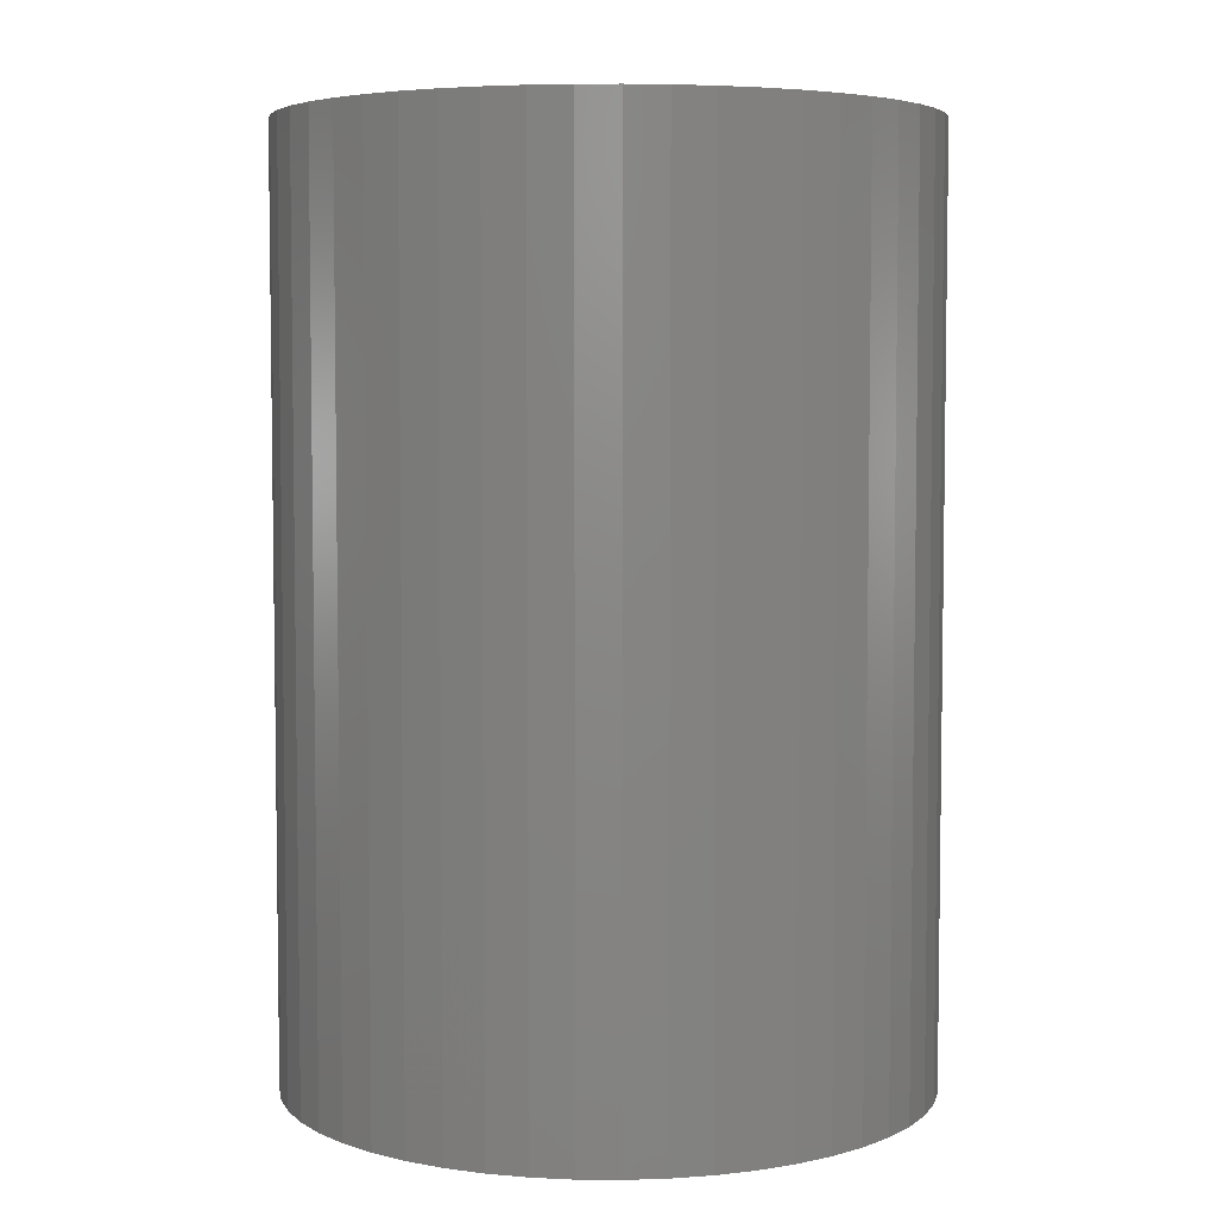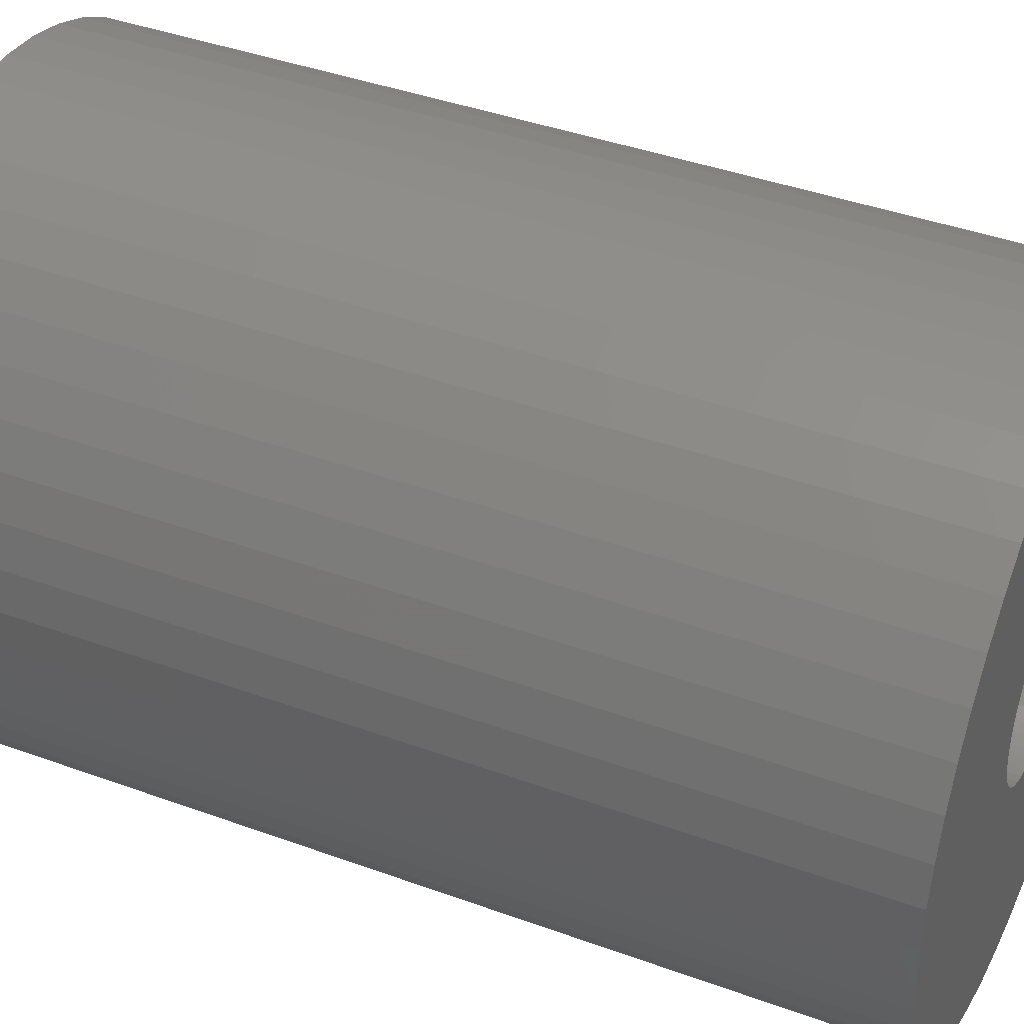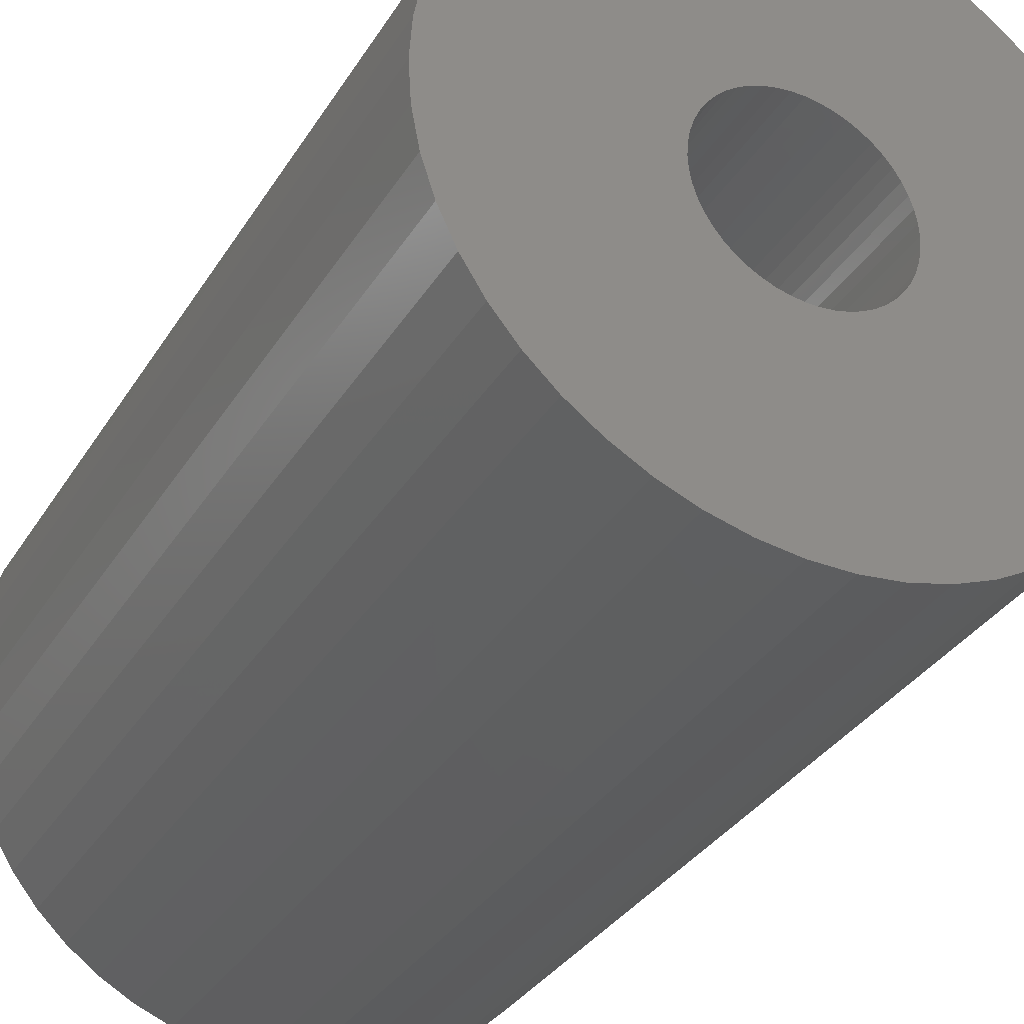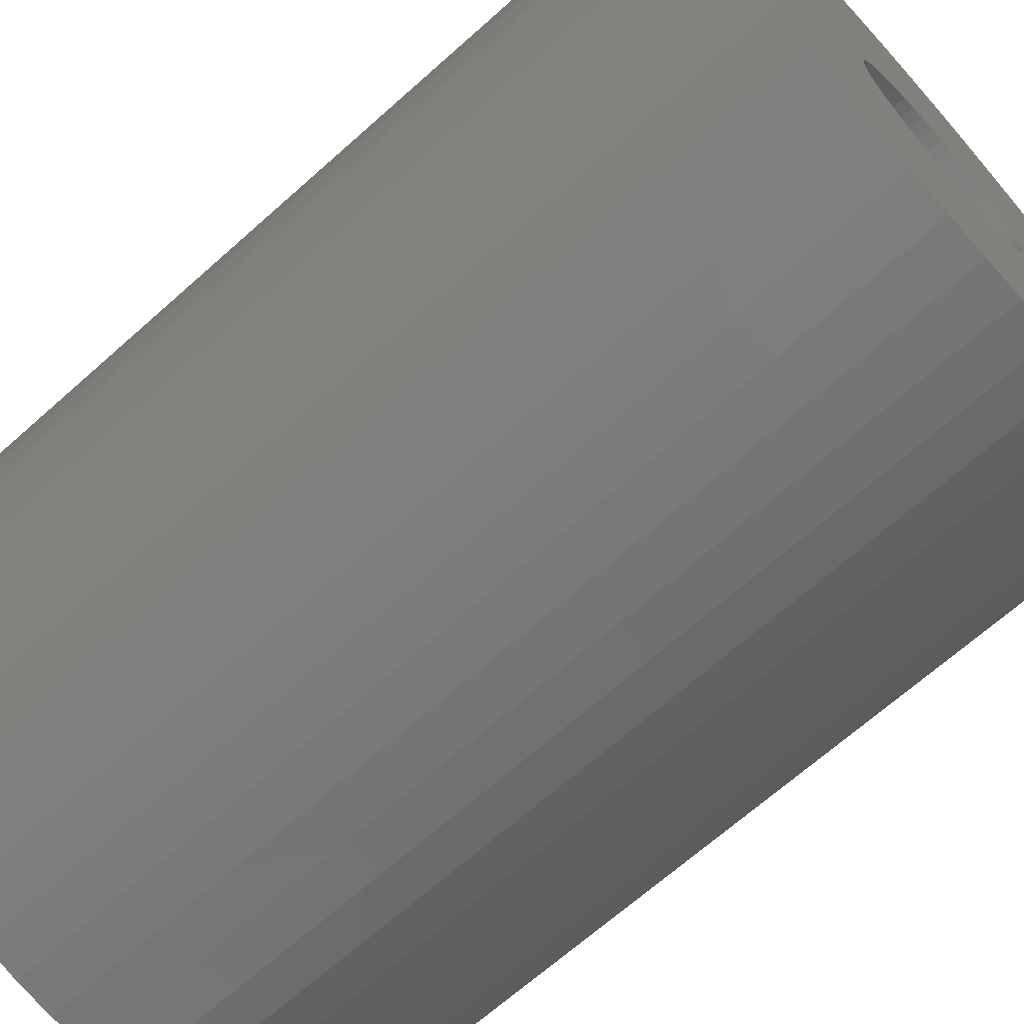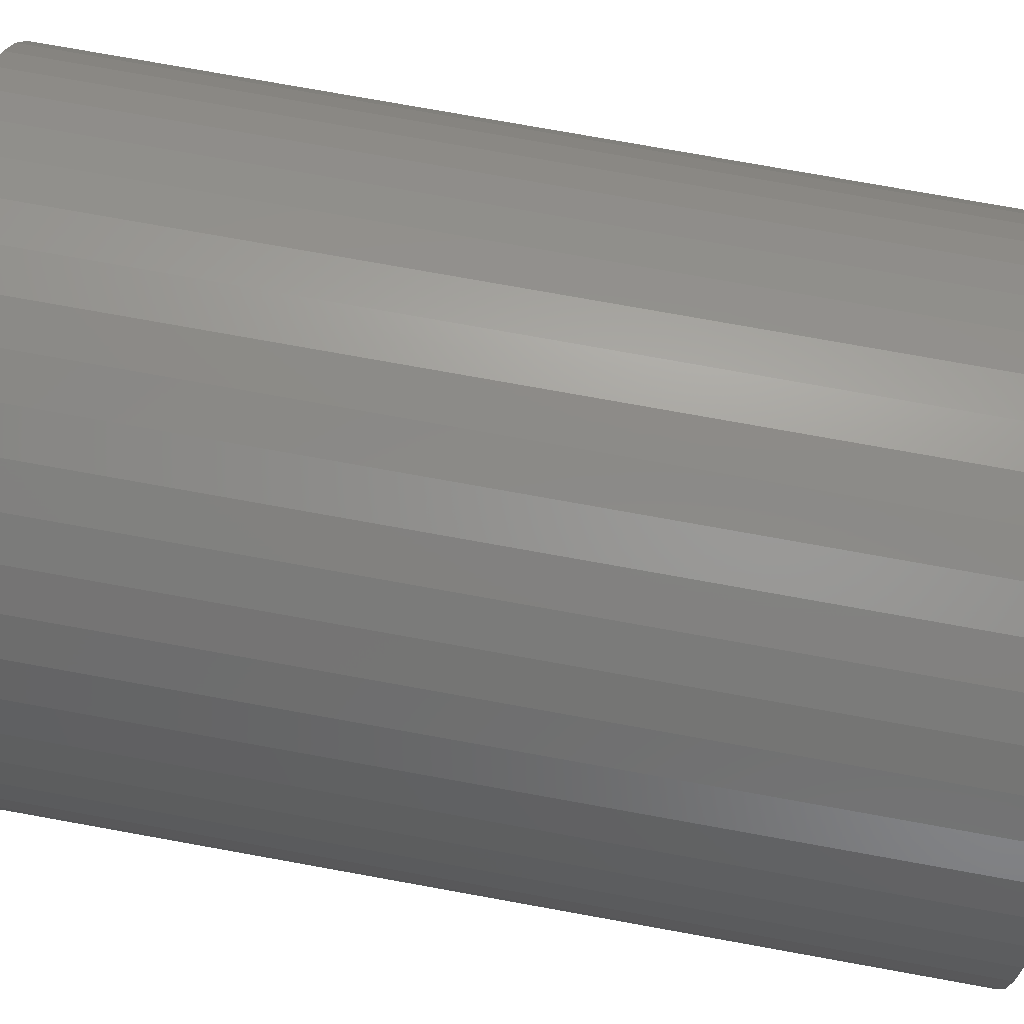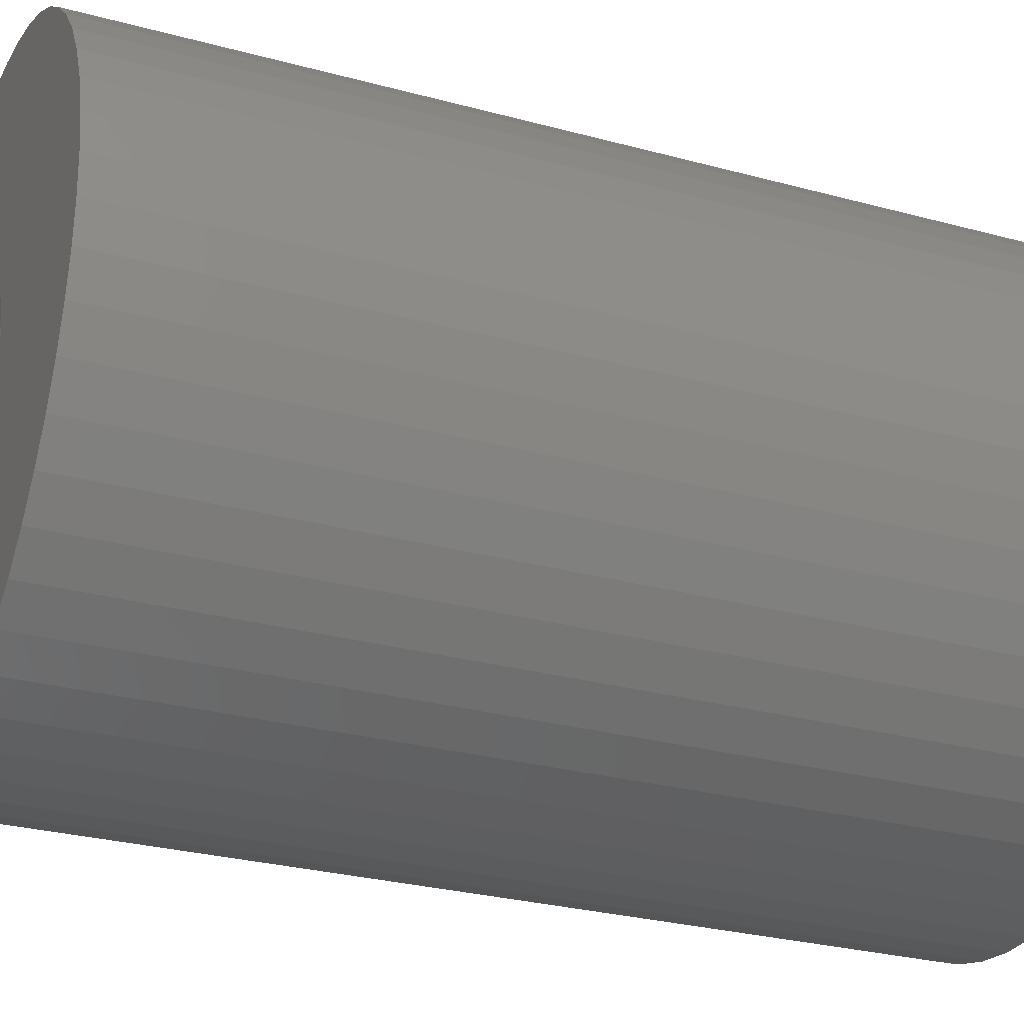
<metadata>
{"format":"stl","ext":"stl","renderer":"f3d","projection":"perspective","resolution":1024,"background":"white","views":[{"elev":5.1,"azim":-171.3,"up":"+Z"},{"elev":40.9,"azim":114.0,"up":"+Y"},{"elev":-33.8,"azim":-27.4,"up":"+Y"},{"elev":-67.6,"azim":-48.2,"up":"+Y"},{"elev":76.4,"azim":-79.8,"up":"+Y"},{"elev":-27.9,"azim":67.4,"up":"+Y"}]}
</metadata>
<code>
# stl→obj: 200 verts, 400 faces
v 14.5 0 21
v 14.39 1.817 -21
v 14.39 1.817 21
v 14.5 0 -21
v -14.5 0 -21
v -14.39 1.817 21
v -14.39 1.817 -21
v -14.5 0 21
v 0.9105 14.47 -21
v -0.9105 14.47 21
v 0.9105 14.47 21
v -0.9105 14.47 -21
v -0.9105 -14.47 -21
v 0.9105 -14.47 21
v -0.9105 -14.47 21
v 0.9105 -14.47 -21
v 10.57 9.926 -21
v 9.243 11.17 21
v 10.57 9.926 21
v 9.243 11.17 -21
v -9.243 11.17 -21
v -10.57 9.926 21
v -9.243 11.17 21
v -10.57 9.926 -21
v -4.481 13.79 -21
v -6.174 13.12 21
v -4.481 13.79 21
v -6.174 13.12 -21
v 13.48 5.338 21
v 12.71 6.985 -21
v 12.71 6.985 21
v 13.48 5.338 -21
v 14.04 3.606 -21
v 14.04 3.606 21
v 6.174 13.12 -21
v 4.481 13.79 21
v 6.174 13.12 21
v 4.481 13.79 -21
v 2.717 14.24 21
v 2.717 14.24 -21
v 7.769 12.24 -21
v 7.769 12.24 21
v -13.48 5.338 -21
v -12.71 6.985 21
v -12.71 6.985 -21
v -13.48 5.338 21
v -14.04 3.606 -21
v -14.04 3.606 21
v -2.717 14.24 21
v -2.717 14.24 -21
v 2.717 -14.24 21
v 2.717 -14.24 -21
v 11.73 8.523 21
v 11.73 8.523 -21
v -11.73 8.523 21
v -11.73 8.523 -21
v 4.5 0 21
v 4.465 0.564 21
v 14.39 -1.817 21
v 4.359 1.119 21
v 4.465 -0.564 21
v 4.184 1.657 21
v 14.04 -3.606 21
v 3.943 2.168 21
v 4.359 -1.119 21
v 3.641 2.645 21
v 13.48 -5.338 21
v 3.28 3.08 21
v 4.184 -1.657 21
v 2.868 3.467 21
v 12.71 -6.985 21
v 2.411 3.799 21
v 3.943 -2.168 21
v 11.73 -8.523 21
v 1.916 4.072 21
v 1.391 4.28 21
v 0.8432 4.42 21
v 0.2826 4.491 21
v -0.2826 4.491 21
v -0.8432 4.42 21
v -1.391 4.28 21
v -1.916 4.072 21
v -2.411 3.799 21
v -7.769 12.24 21
v -2.868 3.467 21
v -3.28 3.08 21
v -3.641 2.645 21
v -3.943 2.168 21
v 3.641 -2.645 21
v 10.57 -9.926 21
v 3.28 -3.08 21
v 9.243 -11.17 21
v 2.868 -3.467 21
v 7.769 -12.24 21
v 2.411 -3.799 21
v 6.174 -13.12 21
v 1.916 -4.072 21
v 4.481 -13.79 21
v 1.391 -4.28 21
v 0.8432 -4.42 21
v 0.2826 -4.491 21
v -0.2826 -4.491 21
v -0.8432 -4.42 21
v -2.717 -14.24 21
v -1.391 -4.28 21
v -4.481 -13.79 21
v -1.916 -4.072 21
v -6.174 -13.12 21
v -2.411 -3.799 21
v -7.769 -12.24 21
v -2.868 -3.467 21
v -9.243 -11.17 21
v -3.28 -3.08 21
v -10.57 -9.926 21
v -3.641 -2.645 21
v -11.73 -8.523 21
v -3.943 -2.168 21
v -12.71 -6.985 21
v -4.184 -1.657 21
v -13.48 -5.338 21
v -4.359 -1.119 21
v -14.04 -3.606 21
v -4.465 -0.564 21
v -14.39 -1.817 21
v -4.5 0 21
v -4.184 1.657 21
v -4.359 1.119 21
v -4.465 0.564 21
v -7.769 12.24 -21
v 14.39 -1.817 -21
v 14.04 -3.606 -21
v -10.57 -9.926 -21
v -9.243 -11.17 -21
v -12.71 -6.985 -21
v -13.48 -5.338 -21
v -11.73 -8.523 -21
v 4.5 0 -21
v 4.465 -0.564 -21
v 4.359 -1.119 -21
v 13.48 -5.338 -21
v 4.465 0.564 -21
v 4.184 -1.657 -21
v 12.71 -6.985 -21
v 3.943 -2.168 -21
v 11.73 -8.523 -21
v 4.359 1.119 -21
v 3.641 -2.645 -21
v 10.57 -9.926 -21
v 3.28 -3.08 -21
v 9.243 -11.17 -21
v 4.184 1.657 -21
v 2.868 -3.467 -21
v 7.769 -12.24 -21
v 2.411 -3.799 -21
v 6.174 -13.12 -21
v 3.943 2.168 -21
v 1.916 -4.072 -21
v 4.481 -13.79 -21
v 1.391 -4.28 -21
v 0.8432 -4.42 -21
v 0.2826 -4.491 -21
v -0.2826 -4.491 -21
v -0.8432 -4.42 -21
v -2.717 -14.24 -21
v -1.391 -4.28 -21
v -4.481 -13.79 -21
v -1.916 -4.072 -21
v -6.174 -13.12 -21
v -2.411 -3.799 -21
v -7.769 -12.24 -21
v -2.868 -3.467 -21
v -3.28 -3.08 -21
v -3.641 -2.645 -21
v -3.943 -2.168 -21
v 3.641 2.645 -21
v 3.28 3.08 -21
v 2.868 3.467 -21
v 2.411 3.799 -21
v 1.916 4.072 -21
v 1.391 4.28 -21
v 0.8432 4.42 -21
v 0.2826 4.491 -21
v -0.2826 4.491 -21
v -0.8432 4.42 -21
v -1.391 4.28 -21
v -1.916 4.072 -21
v -2.411 3.799 -21
v -2.868 3.467 -21
v -3.28 3.08 -21
v -3.641 2.645 -21
v -3.943 2.168 -21
v -4.184 1.657 -21
v -4.359 1.119 -21
v -4.465 0.564 -21
v -4.5 0 -21
v -4.184 -1.657 -21
v -4.359 -1.119 -21
v -14.04 -3.606 -21
v -4.465 -0.564 -21
v -14.39 -1.817 -21
f 1 2 3
f 2 1 4
f 5 6 7
f 6 5 8
f 9 10 11
f 10 9 12
f 13 14 15
f 14 13 16
f 17 18 19
f 18 17 20
f 21 22 23
f 22 21 24
f 25 26 27
f 26 25 28
f 29 30 31
f 30 29 32
f 3 33 34
f 33 3 2
f 35 36 37
f 36 35 38
f 38 39 36
f 39 38 40
f 41 37 42
f 37 41 35
f 43 44 45
f 44 43 46
f 47 46 43
f 46 47 48
f 12 49 10
f 49 12 50
f 16 51 14
f 51 16 52
f 34 32 29
f 32 34 33
f 53 17 19
f 17 53 54
f 31 54 53
f 54 31 30
f 40 11 39
f 11 40 9
f 20 42 18
f 42 20 41
f 45 55 56
f 55 45 44
f 56 22 24
f 22 56 55
f 7 48 47
f 48 7 6
f 57 1 3
f 58 3 34
f 1 57 59
f 60 34 29
f 61 59 57
f 62 29 31
f 59 61 63
f 64 31 53
f 65 63 61
f 66 53 19
f 63 65 67
f 68 19 18
f 69 67 65
f 70 18 42
f 67 69 71
f 72 42 37
f 73 71 69
f 71 73 74
f 75 37 36
f 3 58 57
f 34 60 58
f 29 62 60
f 31 64 62
f 53 66 64
f 19 68 66
f 18 70 68
f 76 36 39
f 42 72 70
f 37 75 72
f 36 76 75
f 77 39 11
f 39 77 76
f 11 78 77
f 11 79 78
f 10 79 11
f 79 10 80
f 49 80 10
f 80 49 81
f 27 81 49
f 81 27 82
f 26 82 27
f 82 26 83
f 84 83 26
f 83 84 85
f 23 85 84
f 85 23 86
f 22 86 23
f 86 22 87
f 55 87 22
f 87 55 88
f 89 74 73
f 74 89 90
f 91 90 89
f 90 91 92
f 93 92 91
f 92 93 94
f 95 94 93
f 94 95 96
f 97 96 95
f 96 97 98
f 99 98 97
f 98 99 51
f 100 51 99
f 51 100 14
f 101 14 100
f 102 14 101
f 15 102 103
f 102 15 14
f 104 103 105
f 106 105 107
f 108 107 109
f 103 104 15
f 110 109 111
f 112 111 113
f 114 113 115
f 116 115 117
f 118 117 119
f 120 119 121
f 122 121 123
f 105 106 104
f 124 123 125
f 44 88 55
f 107 108 106
f 88 44 126
f 109 110 108
f 46 126 44
f 111 112 110
f 126 46 127
f 113 114 112
f 48 127 46
f 115 116 114
f 127 48 128
f 117 118 116
f 6 128 48
f 119 120 118
f 128 6 125
f 121 122 120
f 8 125 6
f 123 124 122
f 125 8 124
f 28 84 26
f 84 28 129
f 129 23 84
f 23 129 21
f 50 27 49
f 27 50 25
f 59 4 1
f 4 59 130
f 63 130 59
f 130 63 131
f 132 112 114
f 112 132 133
f 134 120 135
f 120 134 118
f 136 118 134
f 118 136 116
f 137 4 130
f 138 130 131
f 4 137 2
f 139 131 140
f 141 2 137
f 142 140 143
f 2 141 33
f 144 143 145
f 146 33 141
f 147 145 148
f 33 146 32
f 149 148 150
f 151 32 146
f 152 150 153
f 32 151 30
f 154 153 155
f 156 30 151
f 30 156 54
f 157 155 158
f 130 138 137
f 131 139 138
f 140 142 139
f 143 144 142
f 145 147 144
f 148 149 147
f 150 152 149
f 159 158 52
f 153 154 152
f 155 157 154
f 158 159 157
f 160 52 16
f 52 160 159
f 16 161 160
f 16 162 161
f 13 162 16
f 162 13 163
f 164 163 13
f 163 164 165
f 166 165 164
f 165 166 167
f 168 167 166
f 167 168 169
f 170 169 168
f 169 170 171
f 133 171 170
f 171 133 172
f 132 172 133
f 172 132 173
f 136 173 132
f 173 136 174
f 175 54 156
f 54 175 17
f 176 17 175
f 17 176 20
f 177 20 176
f 20 177 41
f 178 41 177
f 41 178 35
f 179 35 178
f 35 179 38
f 180 38 179
f 38 180 40
f 181 40 180
f 40 181 9
f 182 9 181
f 183 9 182
f 12 183 184
f 183 12 9
f 50 184 185
f 25 185 186
f 28 186 187
f 184 50 12
f 129 187 188
f 21 188 189
f 24 189 190
f 56 190 191
f 45 191 192
f 43 192 193
f 47 193 194
f 185 25 50
f 7 194 195
f 134 174 136
f 186 28 25
f 174 134 196
f 187 129 28
f 135 196 134
f 188 21 129
f 196 135 197
f 189 24 21
f 198 197 135
f 190 56 24
f 197 198 199
f 191 45 56
f 200 199 198
f 192 43 45
f 199 200 195
f 193 47 43
f 5 195 200
f 194 7 47
f 195 5 7
f 155 94 96
f 94 155 153
f 71 140 67
f 140 71 143
f 132 116 136
f 116 132 114
f 135 122 198
f 122 135 120
f 150 90 92
f 90 150 148
f 158 96 98
f 96 158 155
f 52 98 51
f 98 52 158
f 74 143 71
f 143 74 145
f 90 145 74
f 145 90 148
f 67 131 63
f 131 67 140
f 164 15 104
f 15 164 13
f 168 106 108
f 106 168 166
f 170 108 110
f 108 170 168
f 166 104 106
f 104 166 164
f 198 124 200
f 124 198 122
f 200 8 5
f 8 200 124
f 153 92 94
f 92 153 150
f 133 110 112
f 110 133 170
f 137 58 141
f 58 137 57
f 125 194 128
f 194 125 195
f 183 78 79
f 78 183 182
f 161 102 101
f 102 161 162
f 177 68 70
f 68 177 176
f 189 85 86
f 85 189 188
f 186 81 82
f 81 186 185
f 151 64 156
f 64 151 62
f 141 60 146
f 60 141 58
f 180 75 76
f 75 180 179
f 181 76 77
f 76 181 180
f 178 70 72
f 70 178 177
f 126 191 88
f 191 126 192
f 88 190 87
f 190 88 191
f 127 192 126
f 192 127 193
f 187 82 83
f 82 187 186
f 185 80 81
f 80 185 184
f 157 99 97
f 99 157 159
f 146 62 151
f 62 146 60
f 175 68 176
f 68 175 66
f 156 66 175
f 66 156 64
f 182 77 78
f 77 182 181
f 179 72 75
f 72 179 178
f 87 189 86
f 189 87 190
f 128 193 127
f 193 128 194
f 188 83 85
f 83 188 187
f 184 79 80
f 79 184 183
f 147 73 144
f 73 147 89
f 139 61 138
f 61 139 65
f 165 107 105
f 107 165 167
f 117 196 119
f 196 117 174
f 149 93 91
f 93 149 152
f 154 97 95
f 97 154 157
f 142 65 139
f 65 142 69
f 144 69 142
f 69 144 73
f 138 57 137
f 57 138 61
f 163 105 103
f 105 163 165
f 119 197 121
f 197 119 196
f 123 195 125
f 195 123 199
f 149 89 147
f 89 149 91
f 152 95 93
f 95 152 154
f 162 103 102
f 103 162 163
f 171 113 111
f 113 171 172
f 167 109 107
f 109 167 169
f 113 173 115
f 173 113 172
f 115 174 117
f 174 115 173
f 121 199 123
f 199 121 197
f 159 100 99
f 100 159 160
f 160 101 100
f 101 160 161
f 169 111 109
f 111 169 171

</code>
